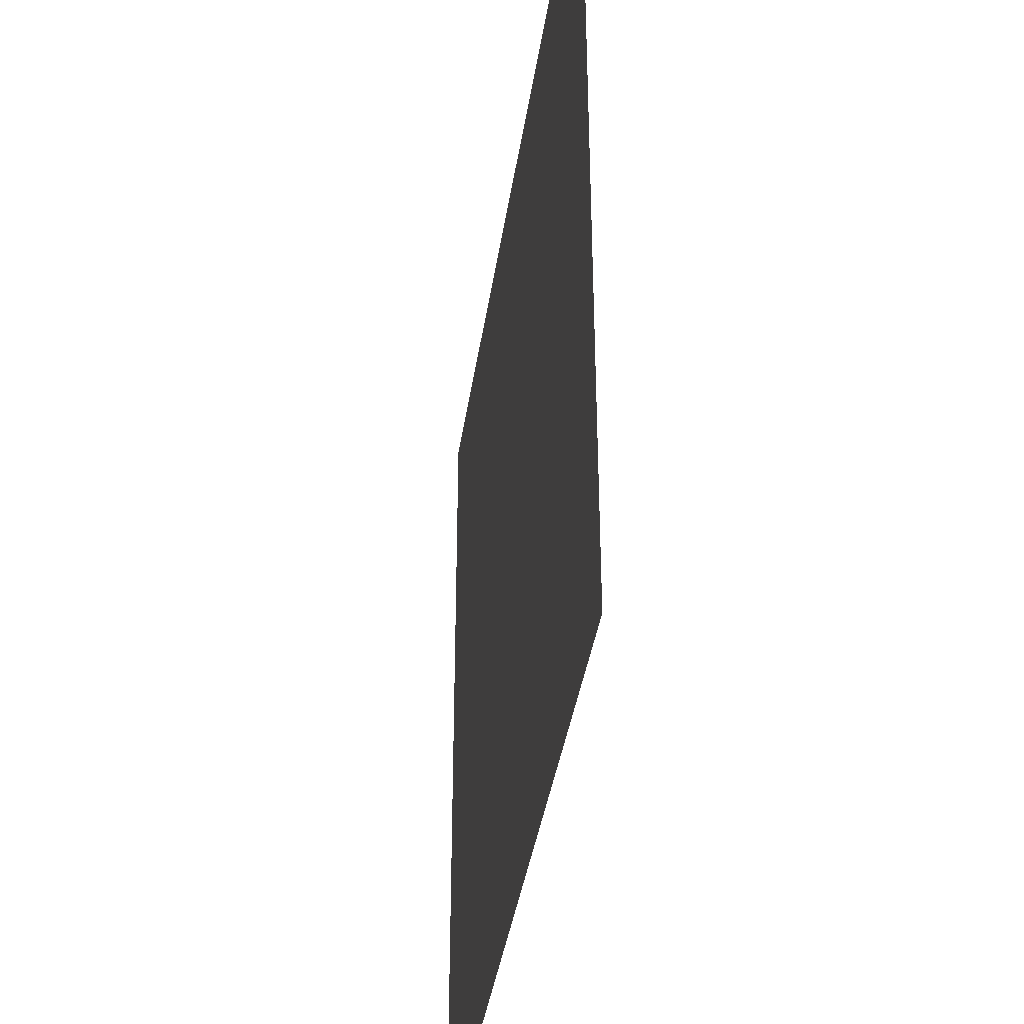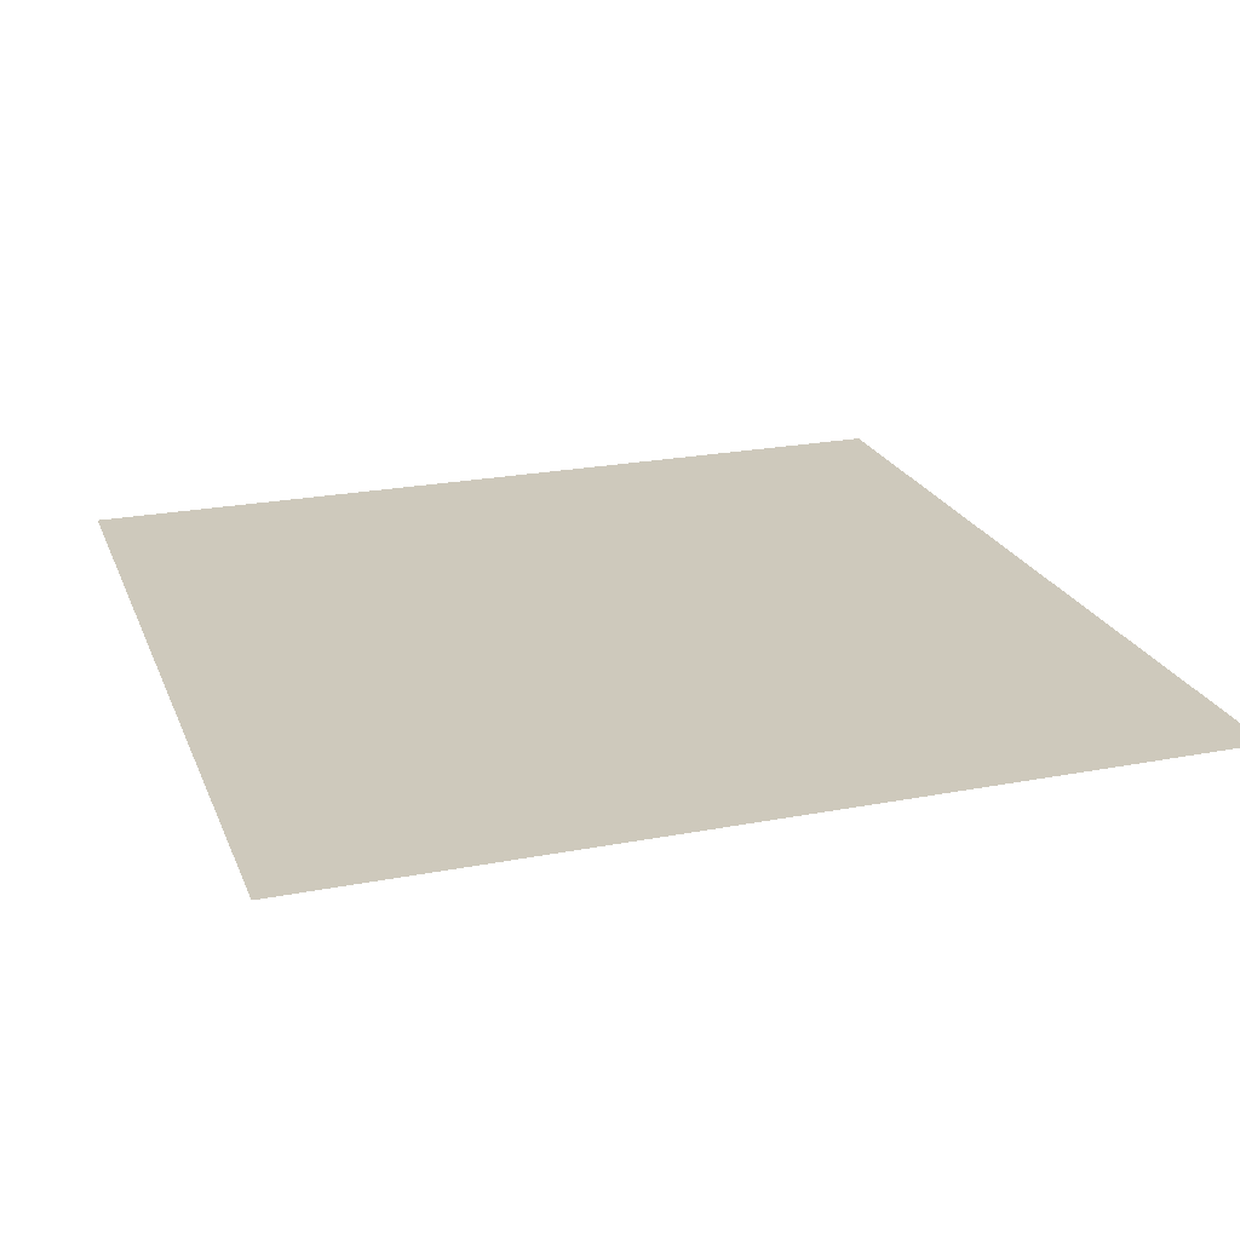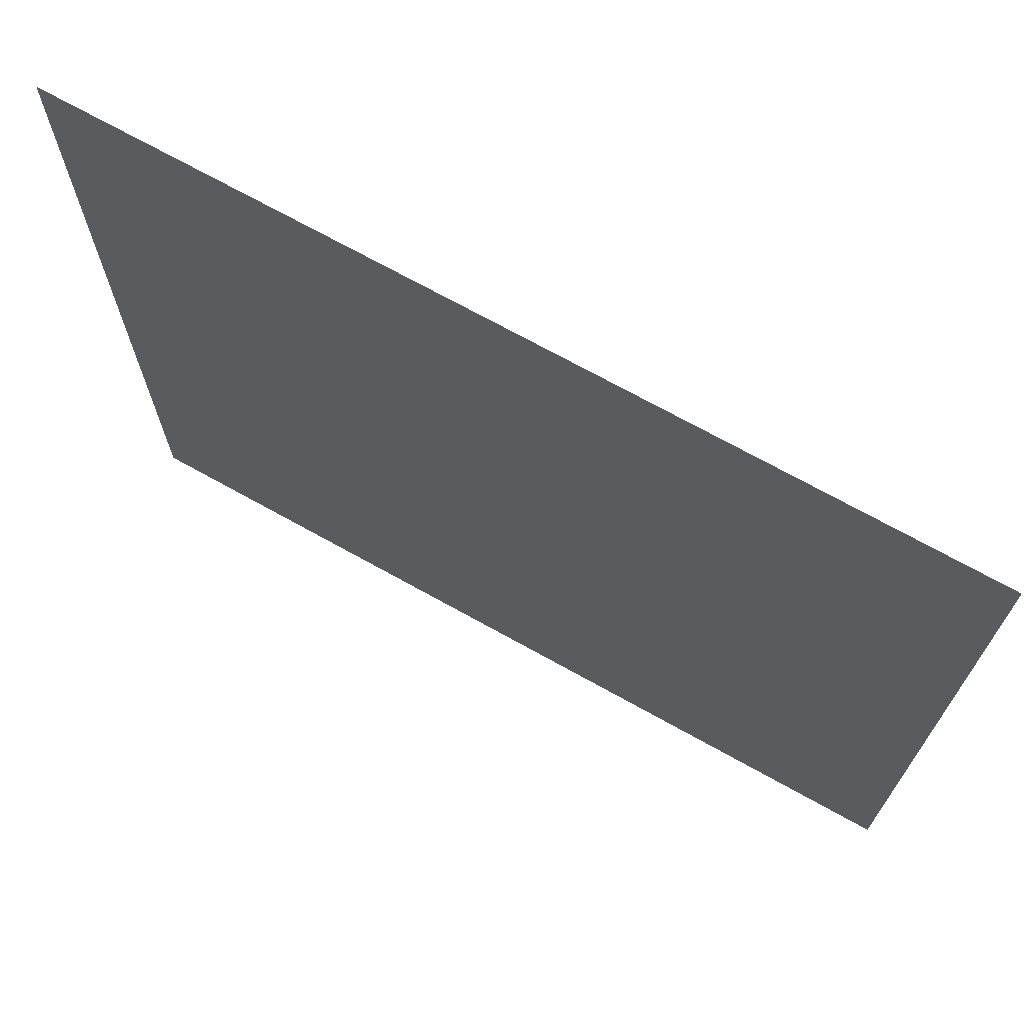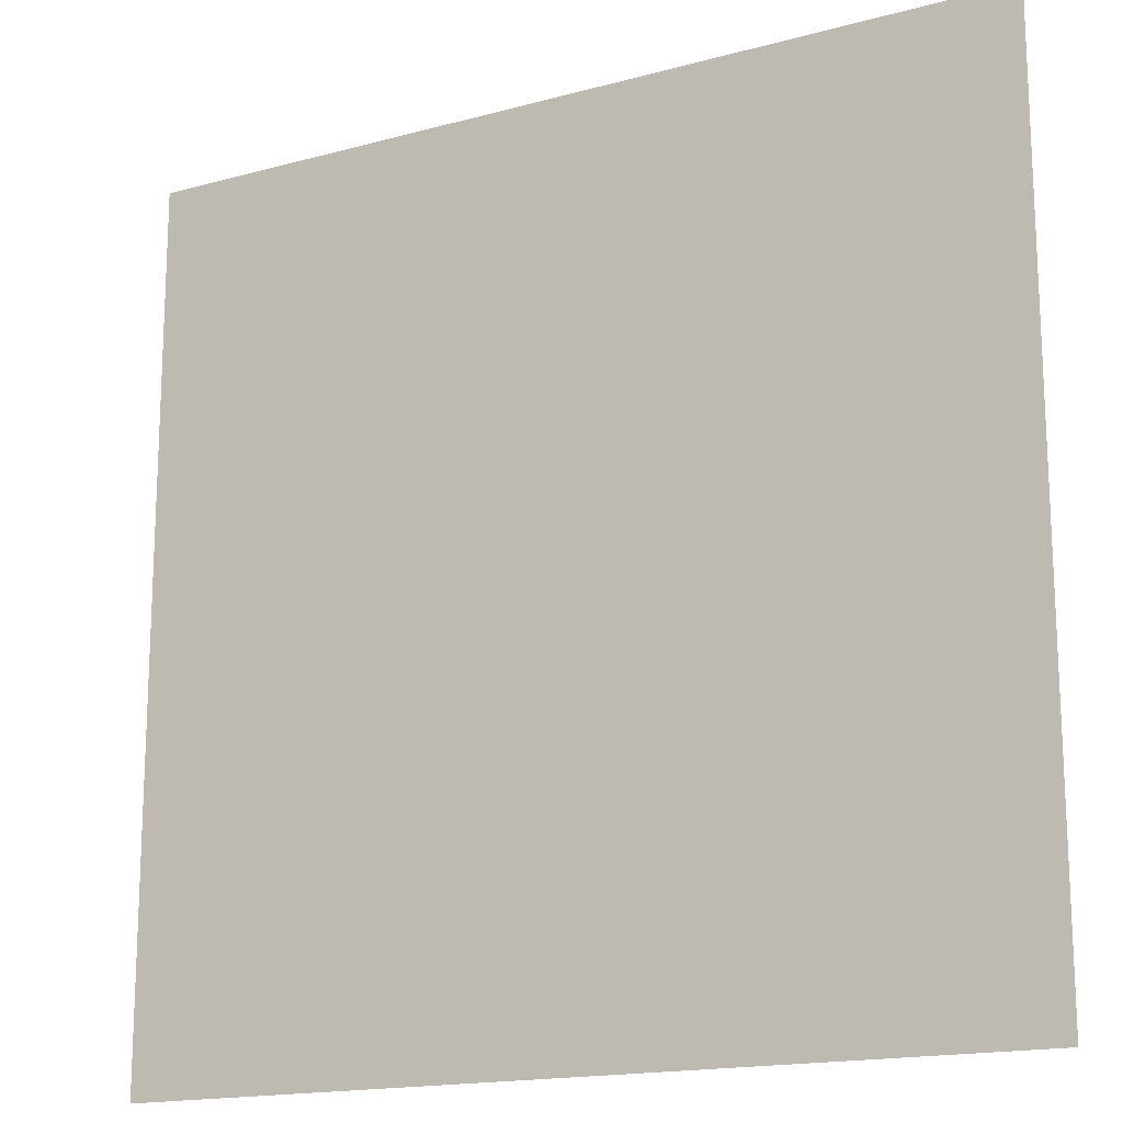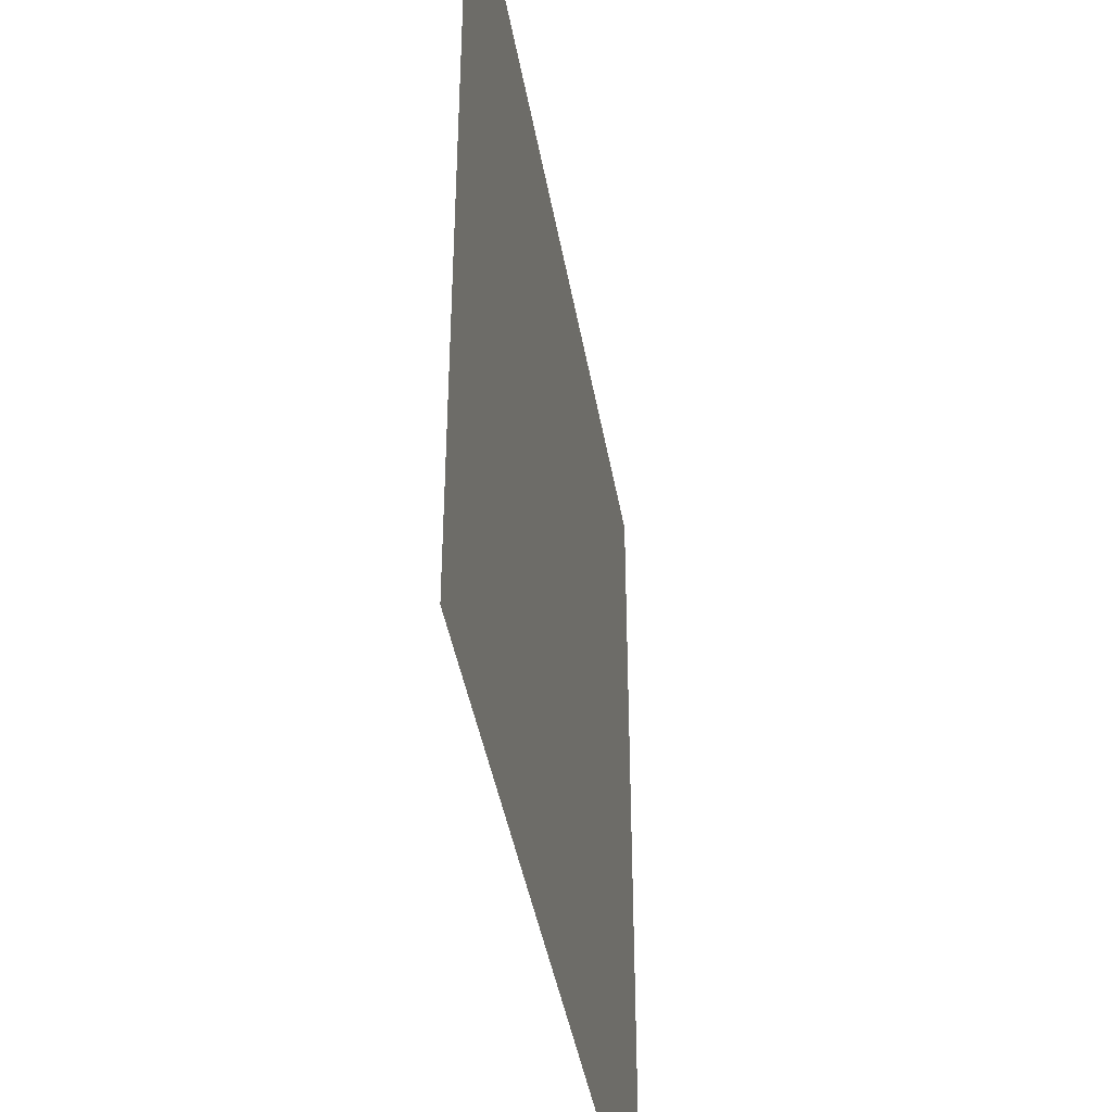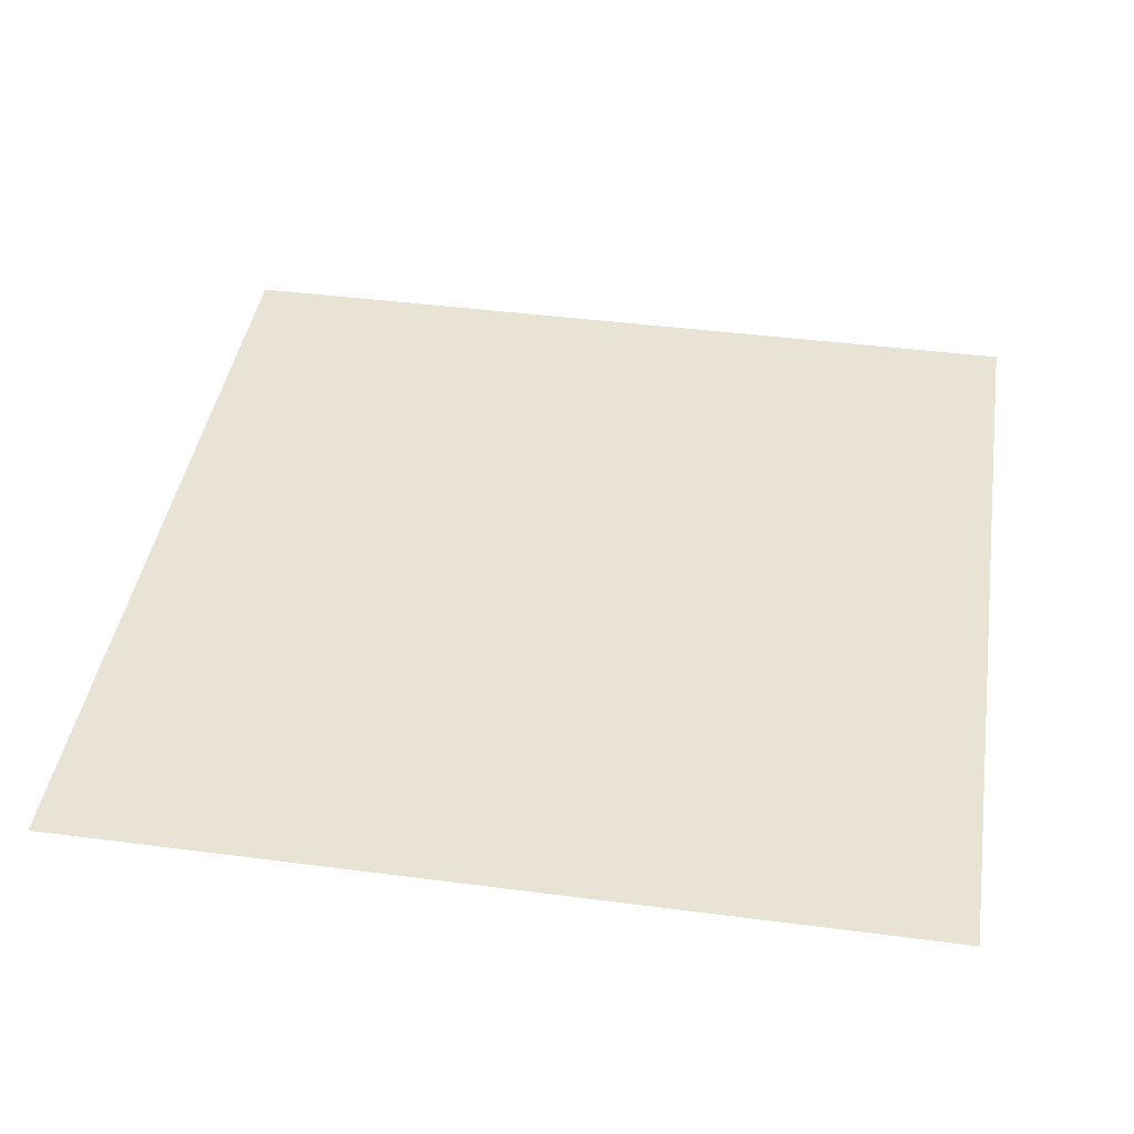
<metadata>
{"format":"obj","ext":"obj","renderer":"f3d","projection":"perspective","resolution":1024,"background":"white","views":[{"elev":-38.7,"azim":81.7,"up":"+Y"},{"elev":22.4,"azim":-108.4,"up":"+Z"},{"elev":71.3,"azim":29.1,"up":"+Y"},{"elev":-16.5,"azim":-150.8,"up":"+Y"},{"elev":-42.5,"azim":99.8,"up":"+Y"},{"elev":42.1,"azim":8.9,"up":"+Z"}]}
</metadata>
<code>
o Plane
v -7 -7 0
v 7 -7 1e-06
v -7 7 -1e-06
v 7 7 -0
f 2 3 1
f 2 4 3

</code>
